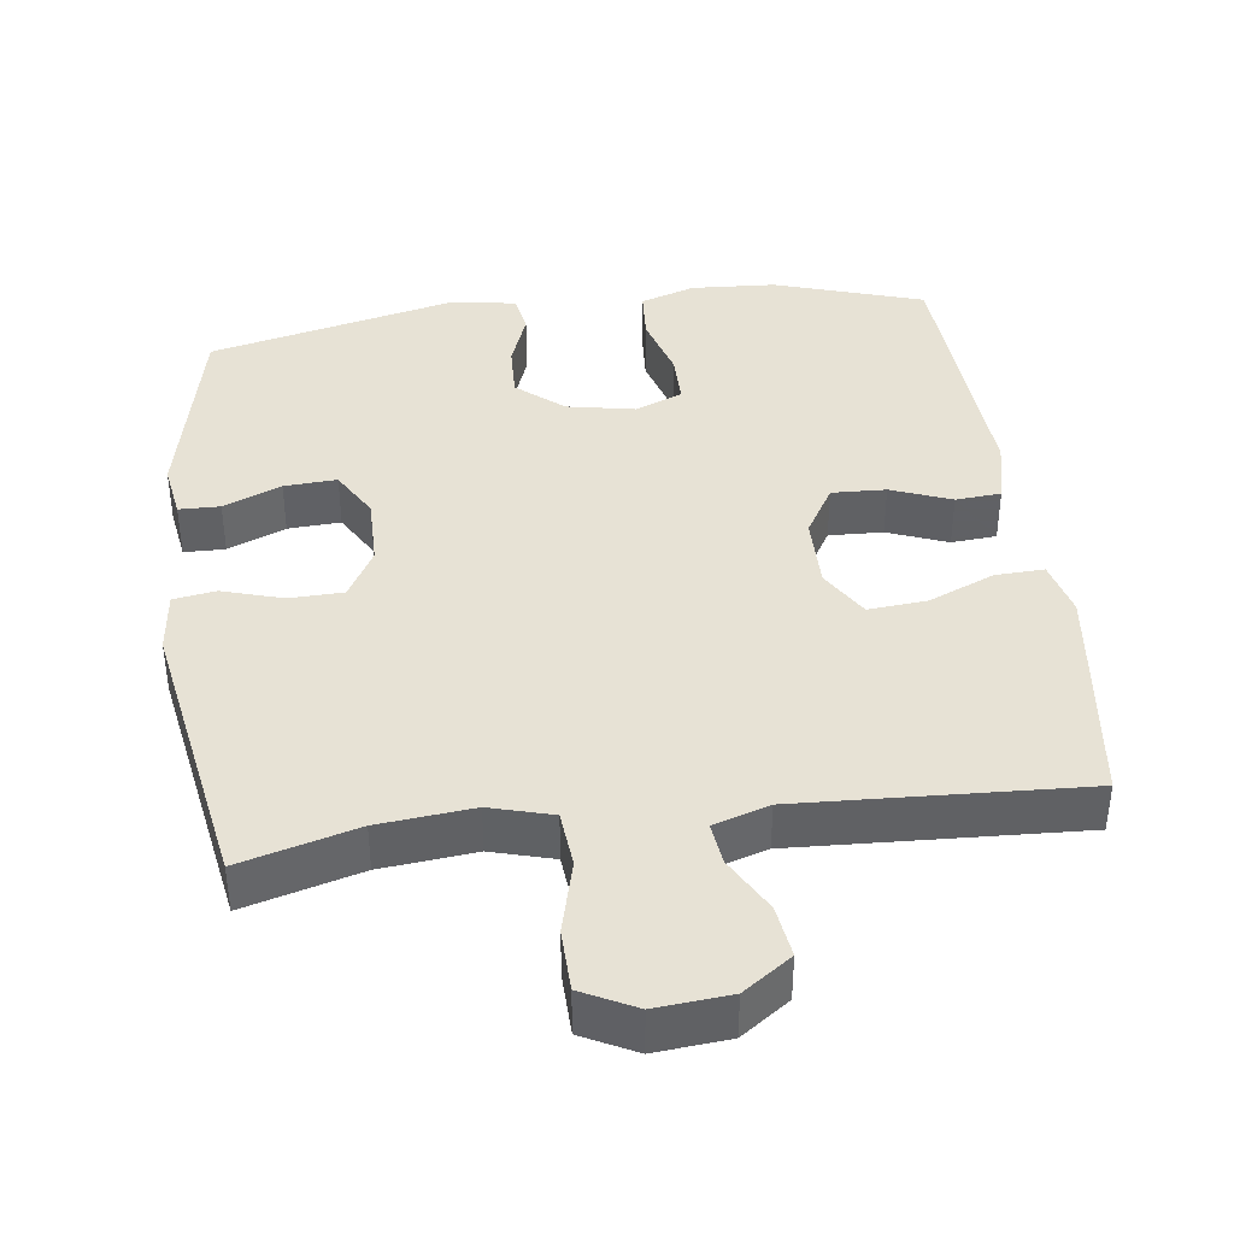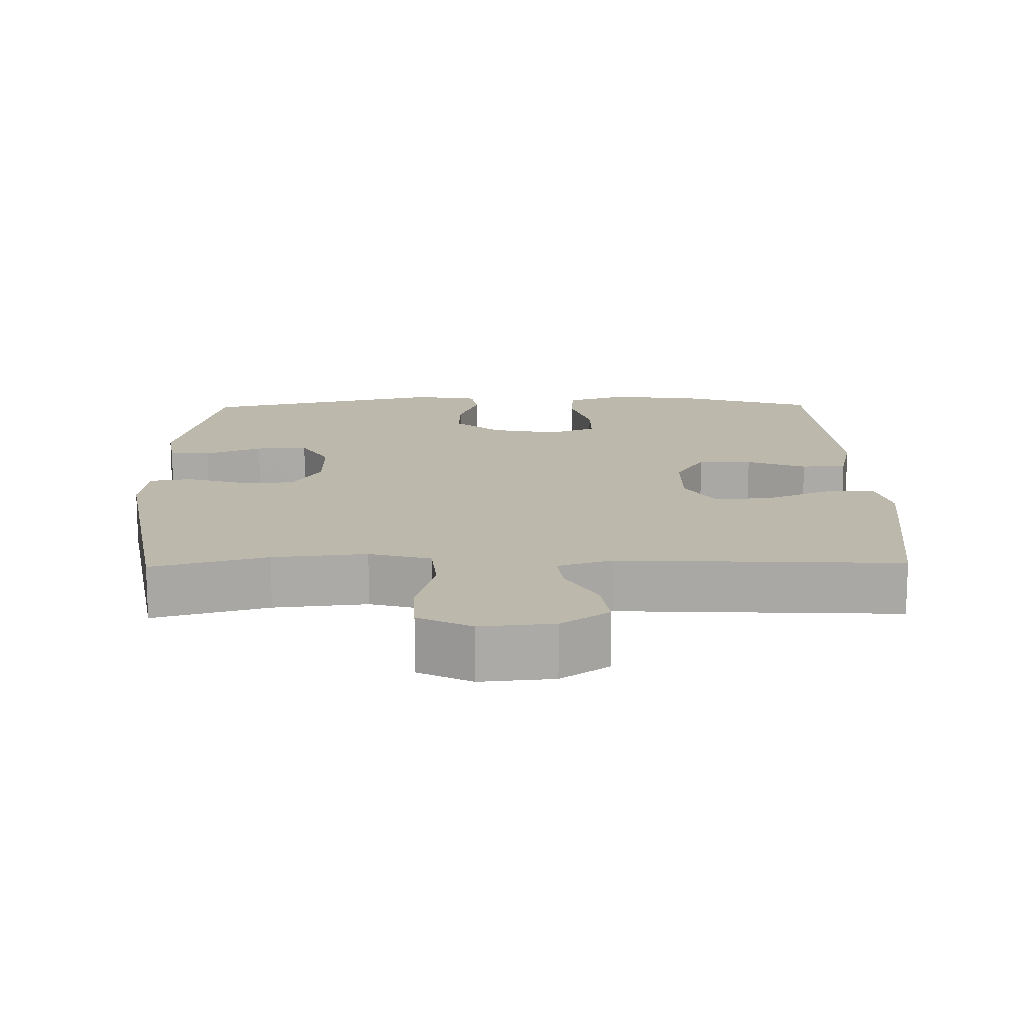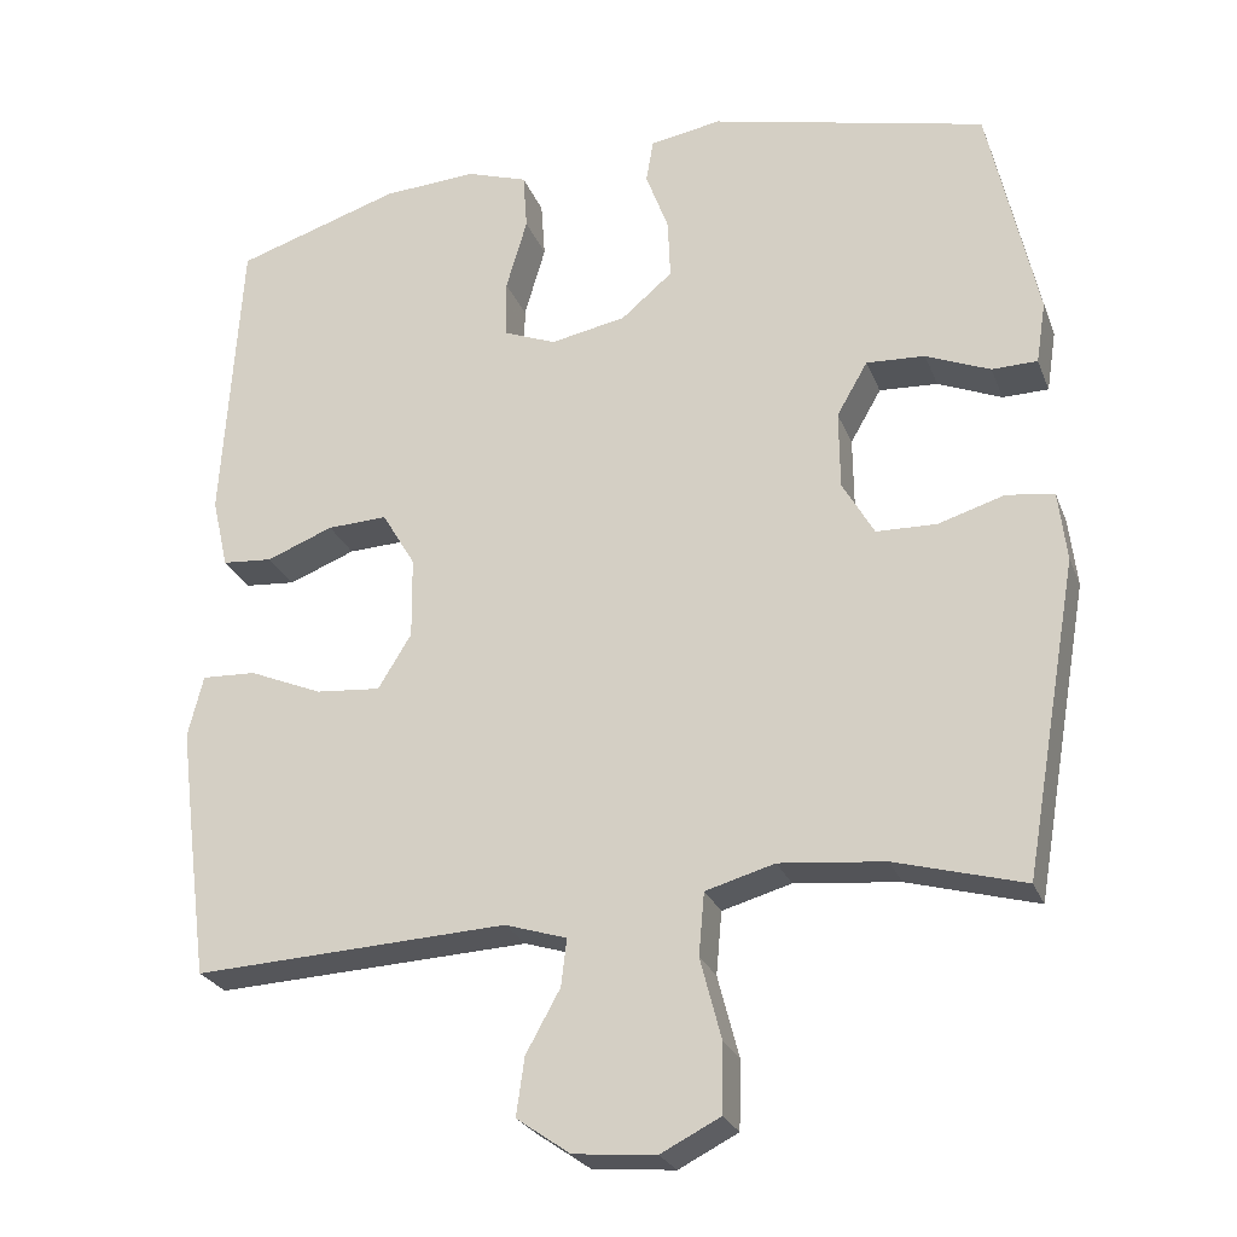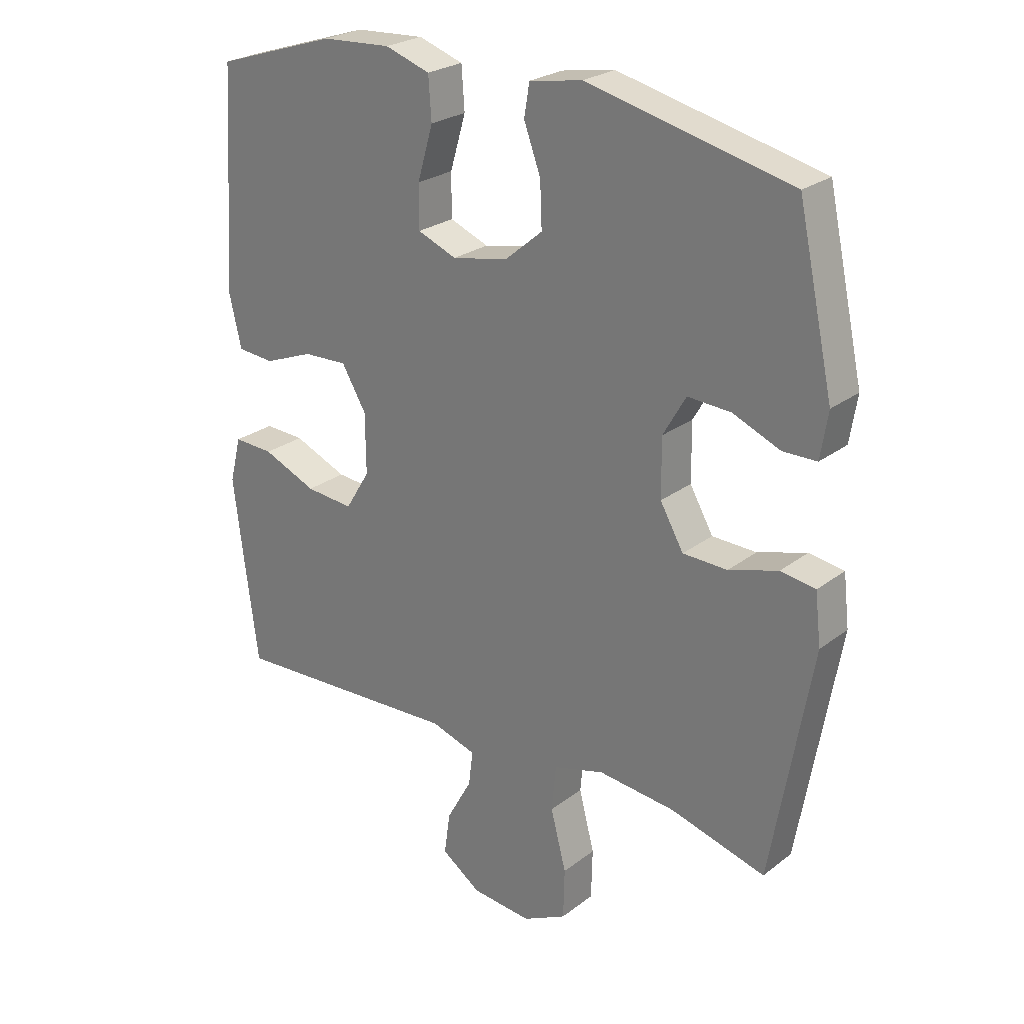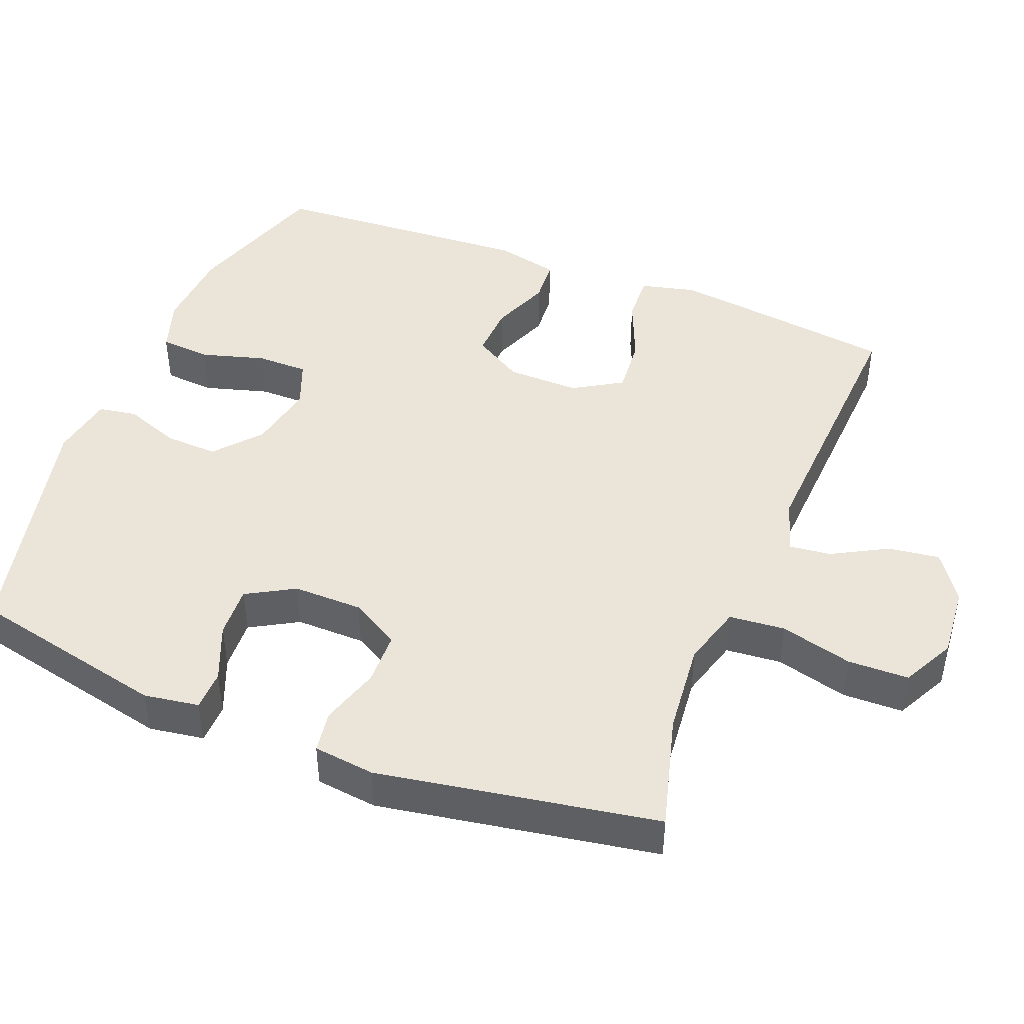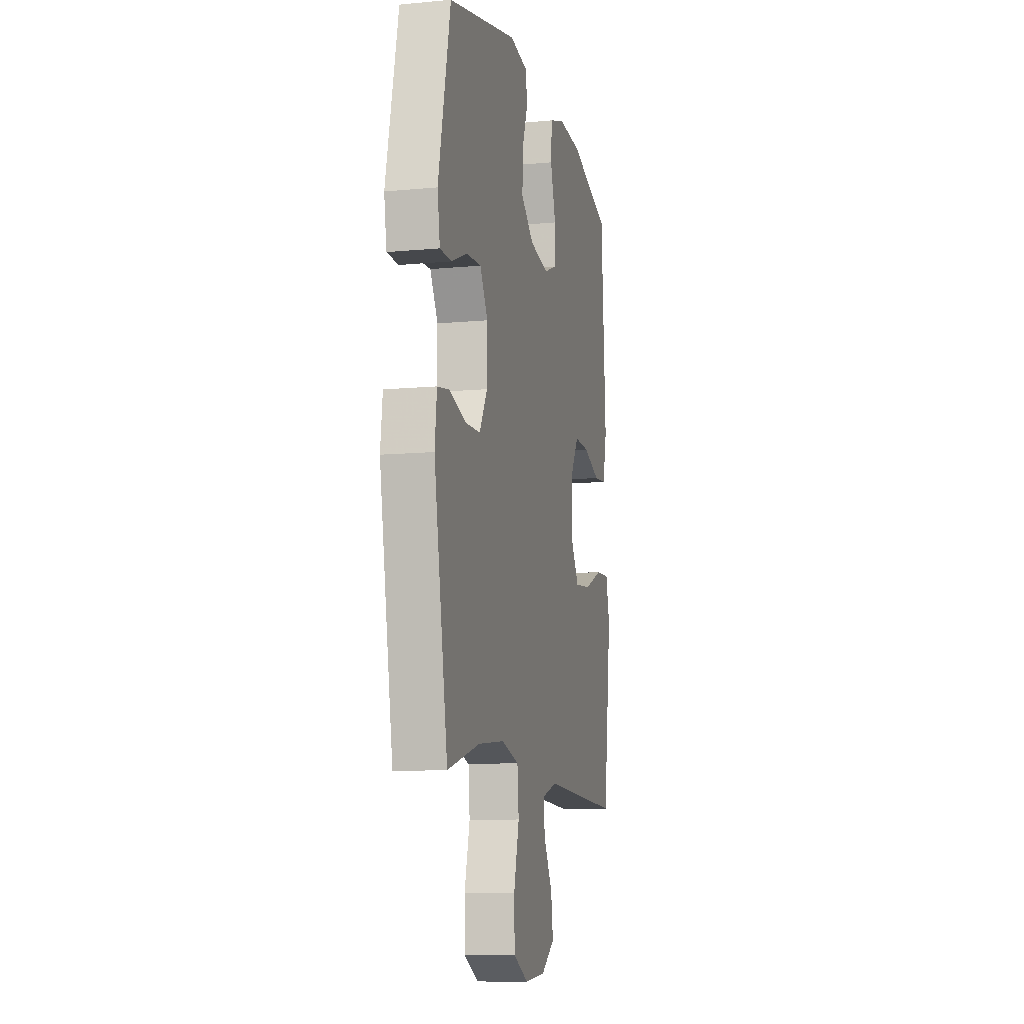
<metadata>
{"format":"obj","ext":"obj","renderer":"f3d","projection":"perspective","resolution":1024,"background":"white","views":[{"elev":40.1,"azim":172.6,"up":"+Y"},{"elev":14.7,"azim":178.9,"up":"+Y"},{"elev":-25.4,"azim":18.2,"up":"+Z"},{"elev":25.1,"azim":39.4,"up":"+Z"},{"elev":44.7,"azim":111.8,"up":"+Y"},{"elev":-10.1,"azim":103.5,"up":"+Z"}]}
</metadata>
<code>
v 0.5 0.07 0.5
v 0.56 0.07 0.226
v 0.548 0.07 0.15
v 0.492 0.07 0.149
v 0.413 0.07 0.182
v 0.341 0.07 0.186
v 0.303 0.07 0.12
v 0.304 0.07 0.024
v 0.343 0.07 -0.044
v 0.417 0.07 -0.046
v 0.499 0.07 -0.021
v 0.557 0.07 -0.03
v 0.567 0.07 -0.115
v 0.5 0.07 -0.5
v 0.341 0.07 -0.456
v 0.212 0.07 -0.443
v 0.127 0.07 -0.467
v 0.12 0.07 -0.544
v 0.146 0.07 -0.644
v 0.144 0.07 -0.728
v 0.071 0.07 -0.765
v -0.03 0.07 -0.756
v -0.096 0.07 -0.71
v -0.086 0.07 -0.639
v -0.044 0.07 -0.563
v -0.037 0.07 -0.505
v -0.113 0.07 -0.481
v -0.5 0.07 -0.5
v -0.525 0.07 -0.308
v -0.54 0.07 -0.187
v -0.521 0.07 -0.111
v -0.454 0.07 -0.114
v -0.364 0.07 -0.152
v -0.284 0.07 -0.159
v -0.243 0.07 -0.092
v -0.244 0.07 0.008
v -0.285 0.07 0.077
v -0.359 0.07 0.074
v -0.441 0.07 0.042
v -0.503 0.07 0.047
v -0.523 0.07 0.134
v -0.5 0.07 0.5
v -0.297 0.07 0.565
v -0.181 0.07 0.572
v -0.106 0.07 0.547
v -0.101 0.07 0.477
v -0.127 0.07 0.388
v -0.127 0.07 0.317
v -0.062 0.07 0.291
v 0.031 0.07 0.309
v 0.094 0.07 0.362
v 0.091 0.07 0.436
v 0.063 0.07 0.512
v 0.072 0.07 0.565
v 0.16 0.07 0.58
v 0.5 0 0.5
v 0.56 0 0.226
v 0.548 0 0.15
v 0.492 0 0.149
v 0.413 0 0.182
v 0.341 0 0.186
v 0.303 0 0.12
v 0.304 0 0.024
v 0.343 0 -0.044
v 0.417 0 -0.046
v 0.499 0 -0.021
v 0.557 0 -0.03
v 0.567 0 -0.115
v 0.5 0 -0.5
v 0.341 0 -0.456
v 0.212 0 -0.443
v 0.127 0 -0.467
v 0.12 0 -0.544
v 0.146 0 -0.644
v 0.144 0 -0.728
v 0.071 0 -0.765
v -0.03 0 -0.756
v -0.096 0 -0.71
v -0.086 0 -0.639
v -0.044 0 -0.563
v -0.037 0 -0.505
v -0.113 0 -0.481
v -0.5 0 -0.5
v -0.525 0 -0.308
v -0.54 0 -0.187
v -0.521 0 -0.111
v -0.454 0 -0.114
v -0.364 0 -0.152
v -0.284 0 -0.159
v -0.243 0 -0.092
v -0.244 0 0.008
v -0.285 0 0.077
v -0.359 0 0.074
v -0.441 0 0.042
v -0.503 0 0.047
v -0.523 0 0.134
v -0.5 0 0.5
v -0.297 0 0.565
v -0.181 0 0.572
v -0.106 0 0.547
v -0.101 0 0.477
v -0.127 0 0.388
v -0.127 0 0.317
v -0.062 0 0.291
v 0.031 0 0.309
v 0.094 0 0.362
v 0.091 0 0.436
v 0.063 0 0.512
v 0.072 0 0.565
v 0.16 0 0.58
f 52 53 54 55
f 51 52 55 1
f 50 51 1 2
f 49 50 2
f 44 45 46 47
f 44 47 48
f 43 44 48
f 42 43 48
f 41 42 48
f 38 39 40 41
f 37 38 41 48
f 36 37 48 49
f 30 31 32 33
f 30 33 34
f 27 28 29 30
f 26 27 30 34
f 22 23 24 25
f 22 25 26
f 21 22 26
f 18 19 20 21
f 17 18 21 26
f 16 17 26 34
f 12 13 14 15
f 10 11 12 15
f 9 10 15 16
f 8 9 16 34
f 2 3 4 5
f 2 5 6
f 49 2 6
f 35 36 49 6
f 7 8 34 35
f 6 7 35
f 110 109 108 107
f 56 110 107 106
f 57 56 106 105
f 57 105 104
f 102 101 100 99
f 103 102 99
f 103 99 98
f 103 98 97
f 103 97 96
f 96 95 94 93
f 103 96 93 92
f 104 103 92 91
f 88 87 86 85
f 89 88 85
f 85 84 83 82
f 89 85 82 81
f 80 79 78 77
f 81 80 77
f 81 77 76
f 76 75 74 73
f 81 76 73 72
f 89 81 72 71
f 70 69 68 67
f 70 67 66 65
f 71 70 65 64
f 89 71 64 63
f 60 59 58 57
f 61 60 57
f 61 57 104
f 61 104 91 90
f 90 89 63 62
f 90 62 61
f 1 56 57 2
f 2 57 58 3
f 3 58 59 4
f 4 59 60 5
f 5 60 61 6
f 6 61 62 7
f 7 62 63 8
f 8 63 64 9
f 9 64 65 10
f 10 65 66 11
f 11 66 67 12
f 12 67 68 13
f 13 68 69 14
f 14 69 70 15
f 15 70 71 16
f 16 71 72 17
f 17 72 73 18
f 18 73 74 19
f 19 74 75 20
f 20 75 76 21
f 21 76 77 22
f 22 77 78 23
f 23 78 79 24
f 24 79 80 25
f 25 80 81 26
f 26 81 82 27
f 27 82 83 28
f 28 83 84 29
f 29 84 85 30
f 30 85 86 31
f 31 86 87 32
f 32 87 88 33
f 33 88 89 34
f 34 89 90 35
f 35 90 91 36
f 36 91 92 37
f 37 92 93 38
f 38 93 94 39
f 39 94 95 40
f 40 95 96 41
f 41 96 97 42
f 42 97 98 43
f 43 98 99 44
f 44 99 100 45
f 45 100 101 46
f 46 101 102 47
f 47 102 103 48
f 48 103 104 49
f 49 104 105 50
f 50 105 106 51
f 51 106 107 52
f 52 107 108 53
f 53 108 109 54
f 54 109 110 55
f 55 110 56 1

</code>
